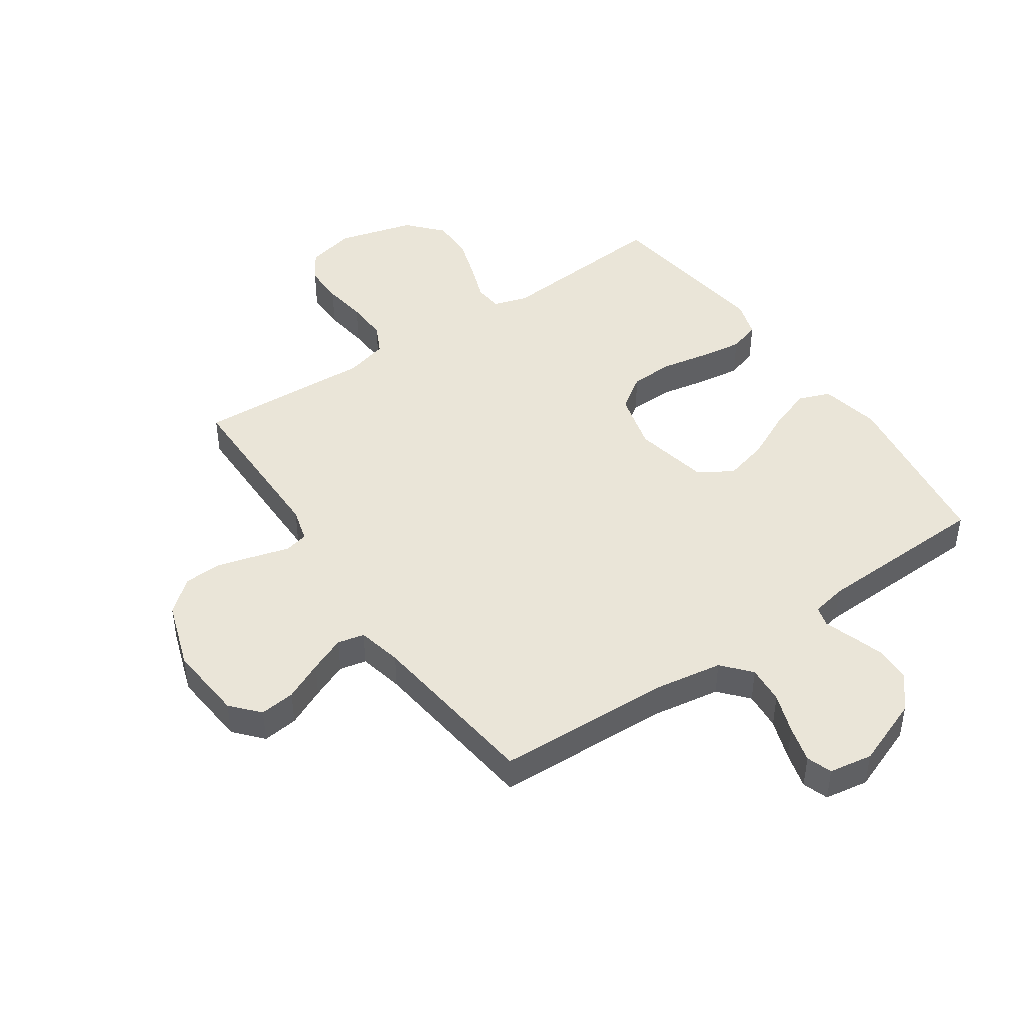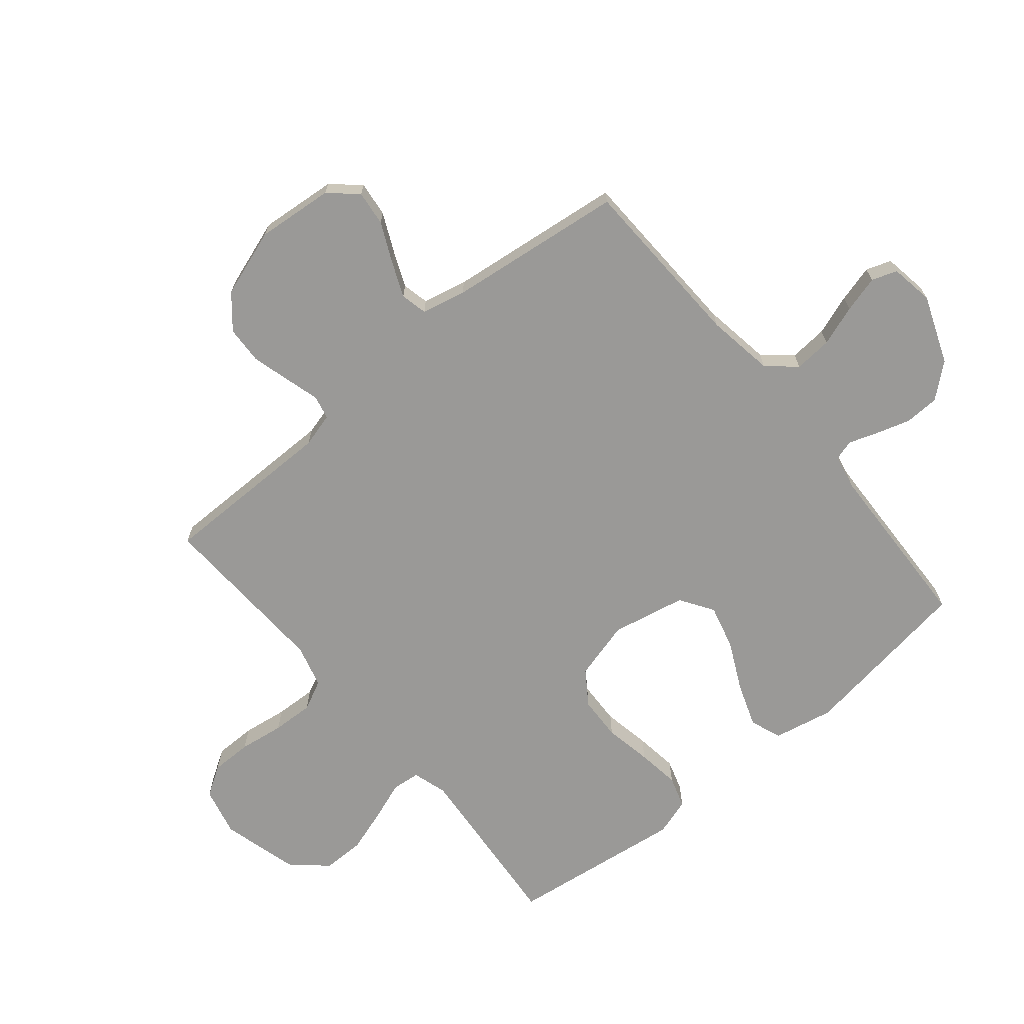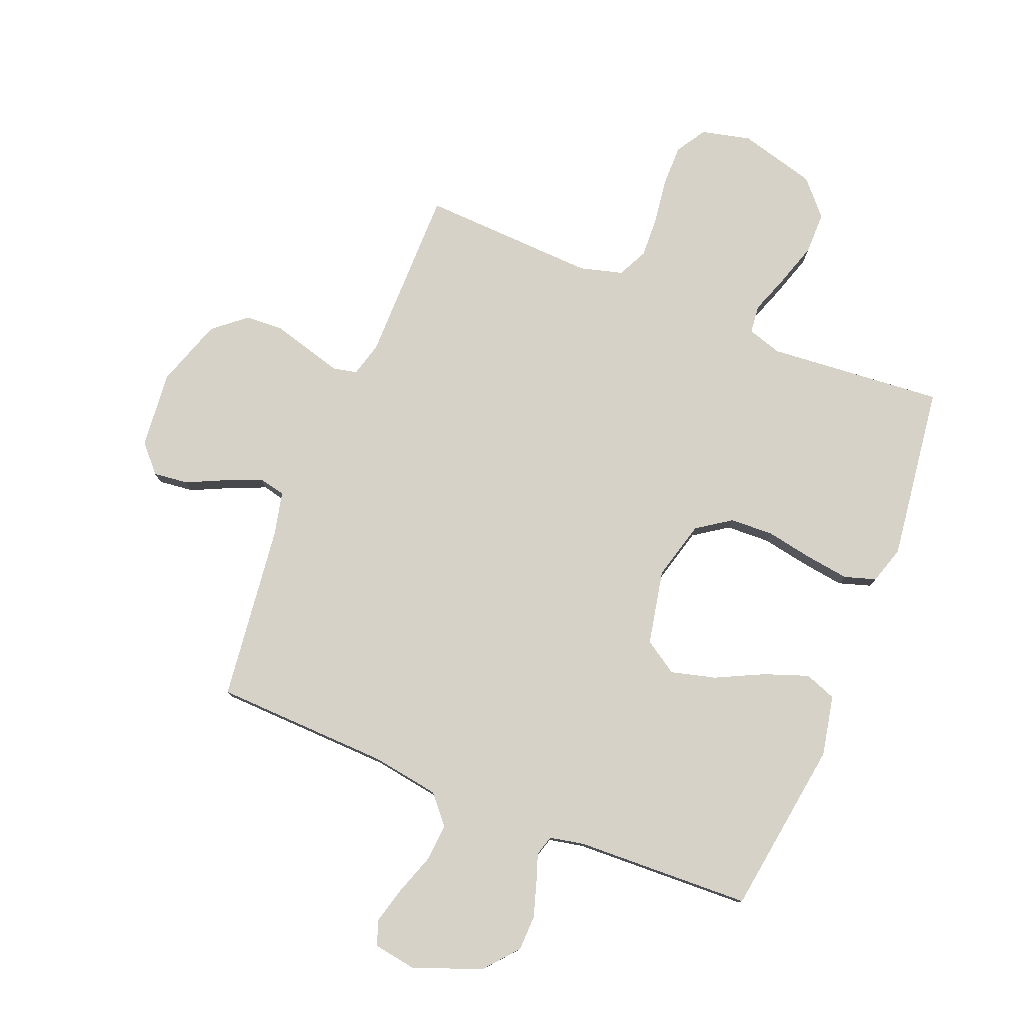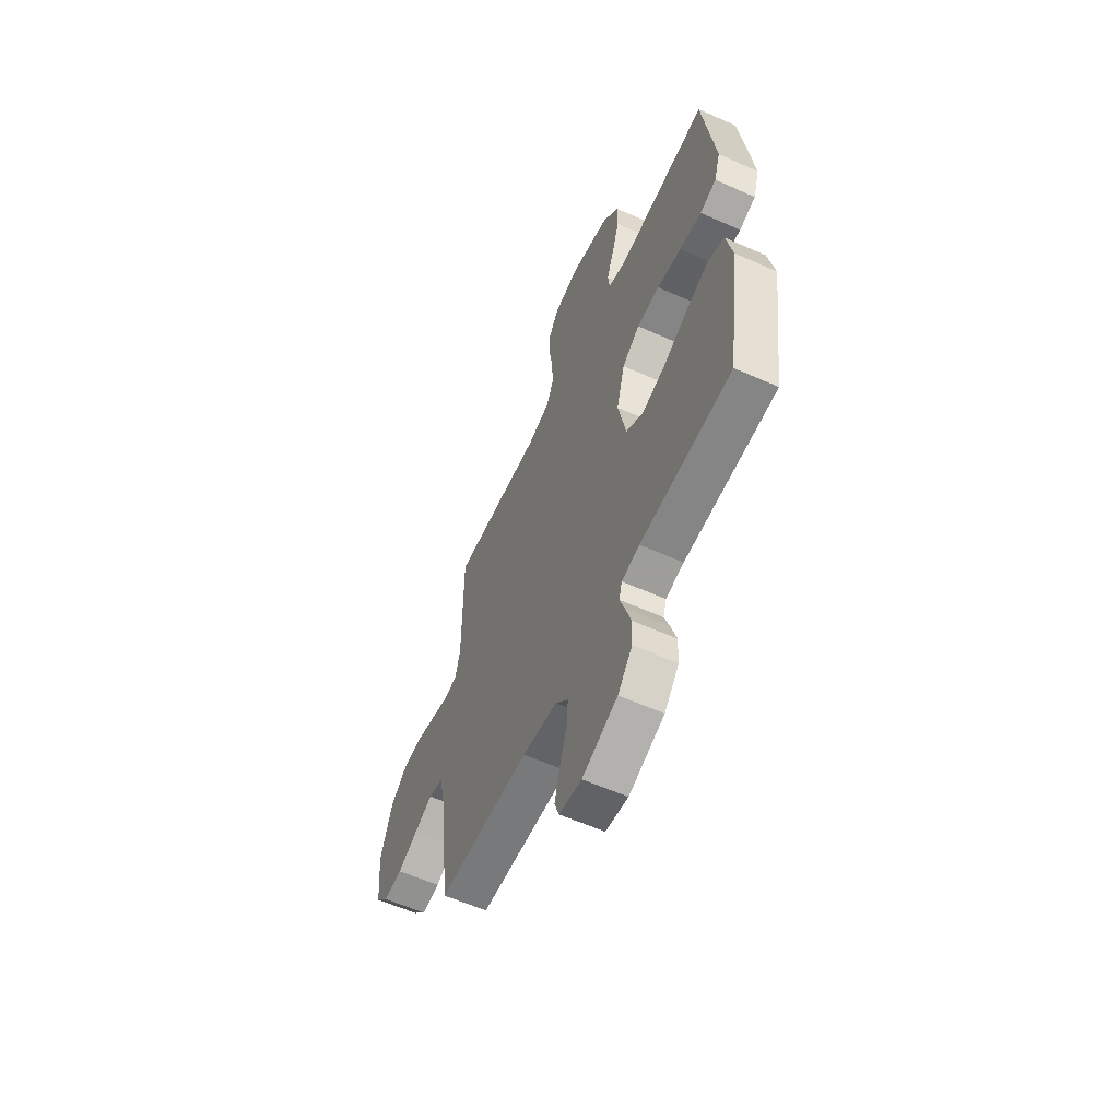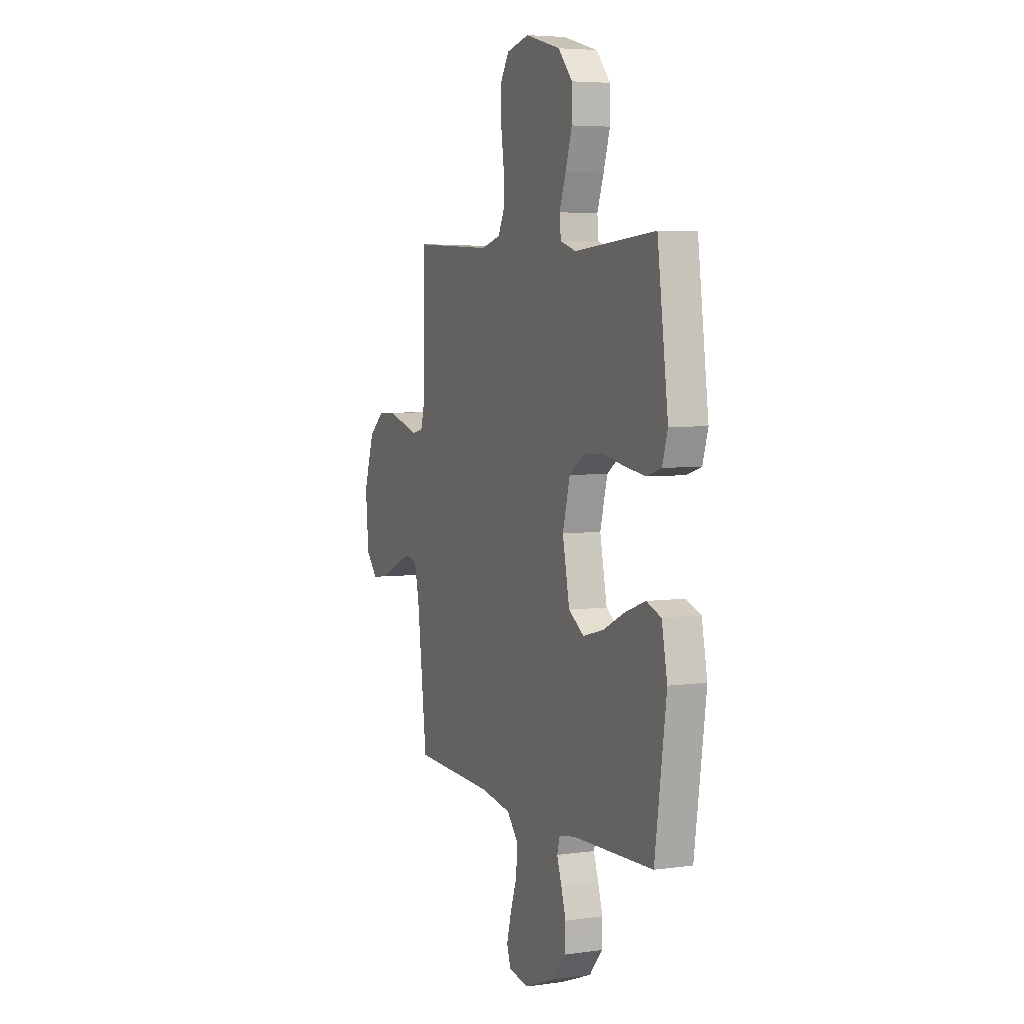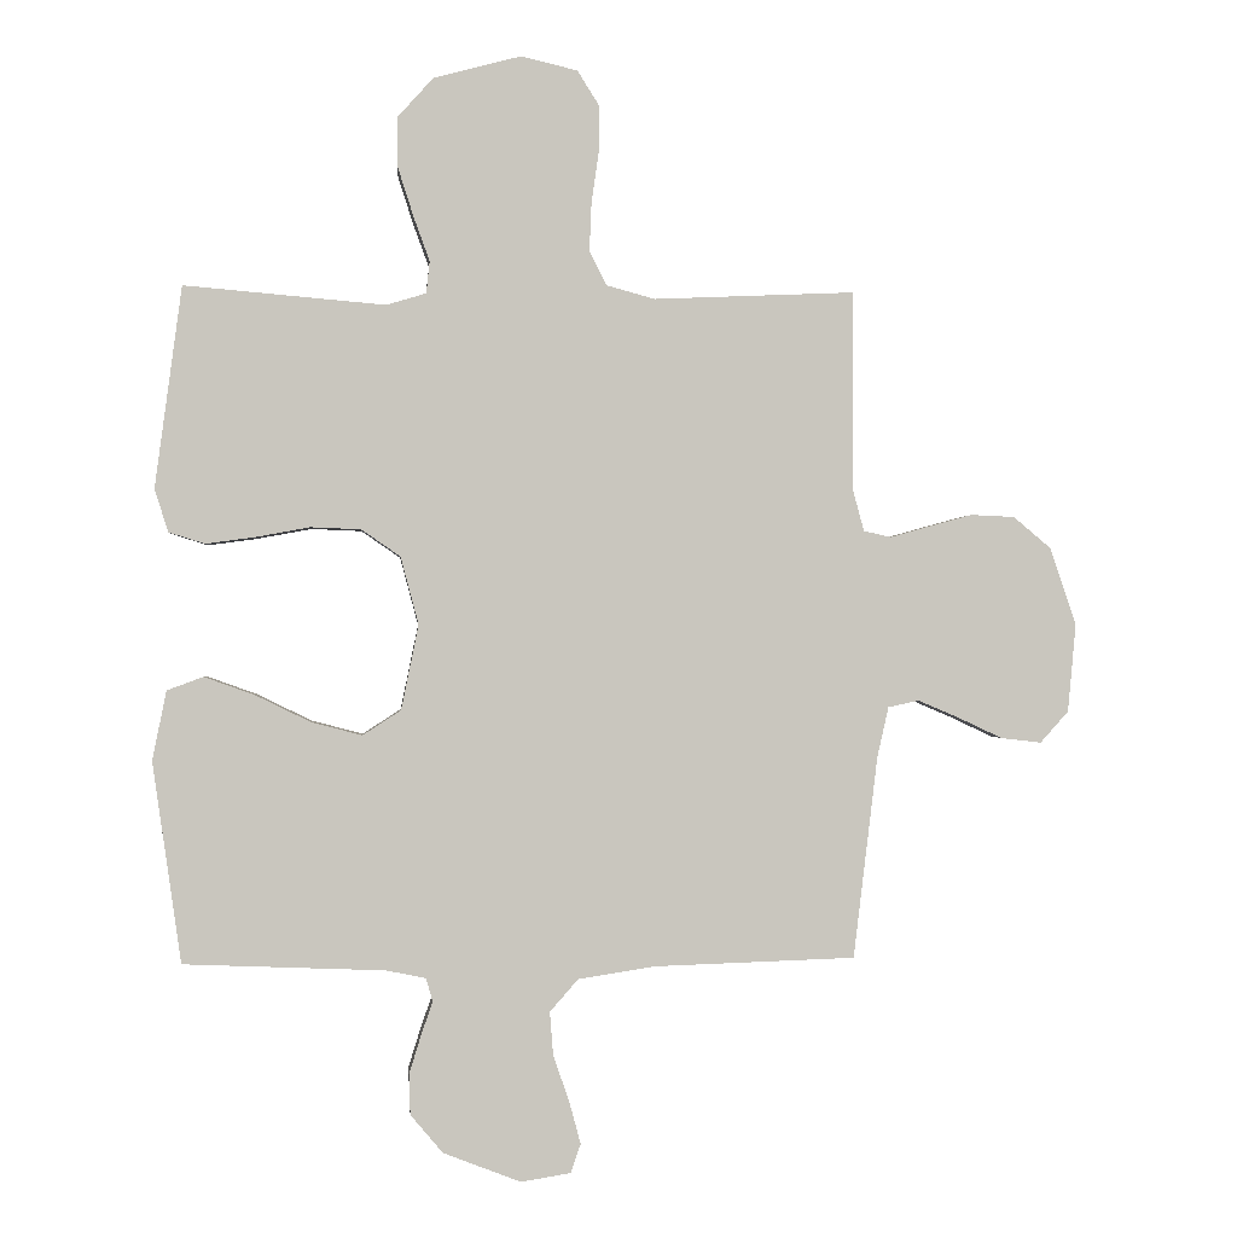
<metadata>
{"format":"obj","ext":"obj","renderer":"f3d","projection":"perspective","resolution":1024,"background":"white","views":[{"elev":45.0,"azim":145.7,"up":"+Y"},{"elev":-68.9,"azim":129.8,"up":"+Y"},{"elev":78.6,"azim":-158.0,"up":"+Y"},{"elev":-59.5,"azim":-114.6,"up":"+Z"},{"elev":5.3,"azim":-113.2,"up":"+Z"},{"elev":-0.4,"azim":-4.9,"up":"+Z"}]}
</metadata>
<code>
v 0.5 0.07 -0.5
v 0.2 0.07 -0.51
v 0.085 0.07 -0.528
v 0.043 0.07 -0.576
v 0.048 0.07 -0.641
v 0.072 0.07 -0.71
v 0.089 0.07 -0.773
v 0.074 0.07 -0.816
v 0 0.07 -0.828
v -0.116 0.07 -0.783
v -0.164 0.07 -0.726
v -0.166 0.07 -0.666
v -0.148 0.07 -0.608
v -0.131 0.07 -0.559
v -0.141 0.07 -0.524
v -0.2 0.07 -0.512
v -0.5 0.07 -0.5
v -0.543 0.07 -0.2
v -0.522 0.07 -0.097
v -0.468 0.07 -0.077
v -0.393 0.07 -0.104
v -0.311 0.07 -0.144
v -0.235 0.07 -0.164
v -0.178 0.07 -0.127
v -0.152 0.07 0
v -0.179 0.07 0.101
v -0.237 0.07 0.141
v -0.312 0.07 0.144
v -0.393 0.07 0.129
v -0.466 0.07 0.119
v -0.52 0.07 0.136
v -0.54 0.07 0.2
v -0.5 0.07 0.5
v -0.2 0.07 0.474
v -0.141 0.07 0.492
v -0.136 0.07 0.54
v -0.16 0.07 0.606
v -0.184 0.07 0.681
v -0.184 0.07 0.753
v -0.131 0.07 0.812
v 0 0.07 0.847
v 0.084 0.07 0.827
v 0.116 0.07 0.776
v 0.116 0.07 0.706
v 0.105 0.07 0.629
v 0.102 0.07 0.558
v 0.127 0.07 0.507
v 0.2 0.07 0.487
v 0.5 0.07 0.5
v 0.5 0.07 0.2
v 0.516 0.07 0.141
v 0.557 0.07 0.132
v 0.614 0.07 0.148
v 0.68 0.07 0.166
v 0.745 0.07 0.163
v 0.801 0.07 0.116
v 0.84 0.07 0
v 0.828 0.07 -0.131
v 0.786 0.07 -0.178
v 0.726 0.07 -0.171
v 0.66 0.07 -0.14
v 0.599 0.07 -0.114
v 0.553 0.07 -0.124
v 0.536 0.07 -0.2
v 0.5 0 -0.5
v 0.2 0 -0.51
v 0.085 0 -0.528
v 0.043 0 -0.576
v 0.048 0 -0.641
v 0.072 0 -0.71
v 0.089 0 -0.773
v 0.074 0 -0.816
v 0 0 -0.828
v -0.116 0 -0.783
v -0.164 0 -0.726
v -0.166 0 -0.666
v -0.148 0 -0.608
v -0.131 0 -0.559
v -0.141 0 -0.524
v -0.2 0 -0.512
v -0.5 0 -0.5
v -0.543 0 -0.2
v -0.522 0 -0.097
v -0.468 0 -0.077
v -0.393 0 -0.104
v -0.311 0 -0.144
v -0.235 0 -0.164
v -0.178 0 -0.127
v -0.152 0 0
v -0.179 0 0.101
v -0.237 0 0.141
v -0.312 0 0.144
v -0.393 0 0.129
v -0.466 0 0.119
v -0.52 0 0.136
v -0.54 0 0.2
v -0.5 0 0.5
v -0.2 0 0.474
v -0.141 0 0.492
v -0.136 0 0.54
v -0.16 0 0.606
v -0.184 0 0.681
v -0.184 0 0.753
v -0.131 0 0.812
v 0 0 0.847
v 0.084 0 0.827
v 0.116 0 0.776
v 0.116 0 0.706
v 0.105 0 0.629
v 0.102 0 0.558
v 0.127 0 0.507
v 0.2 0 0.487
v 0.5 0 0.5
v 0.5 0 0.2
v 0.516 0 0.141
v 0.557 0 0.132
v 0.614 0 0.148
v 0.68 0 0.166
v 0.745 0 0.163
v 0.801 0 0.116
v 0.84 0 0
v 0.828 0 -0.131
v 0.786 0 -0.178
v 0.726 0 -0.171
v 0.66 0 -0.14
v 0.599 0 -0.114
v 0.553 0 -0.124
v 0.536 0 -0.2
f 59 60 61
f 58 59 61
f 57 58 61
f 56 57 61
f 55 56 61
f 54 55 61
f 53 54 61
f 52 53 61
f 51 52 61 62
f 48 49 50
f 47 48 50 51
f 43 44 45
f 42 43 45
f 41 42 45
f 40 41 45
f 39 40 45
f 38 39 45
f 37 38 45
f 36 37 45
f 35 36 45 46
f 34 35 46 47
f 32 33 34
f 31 32 34
f 30 31 34
f 29 30 34
f 28 29 34
f 34 47 51
f 28 34 51
f 27 28 51
f 20 21 22
f 19 20 22
f 18 19 22
f 17 18 22
f 16 17 22
f 15 16 22 23
f 14 15 23 24
f 12 13 14
f 11 12 14
f 10 11 14
f 9 10 14
f 8 9 14
f 7 8 14
f 6 7 14
f 5 6 14
f 14 24 25
f 5 14 25
f 4 5 25
f 64 1 2
f 63 64 2 3
f 51 62 63
f 27 51 63
f 26 27 63
f 3 4 25 26
f 3 26 63
f 125 124 123
f 125 123 122
f 125 122 121
f 125 121 120
f 125 120 119
f 125 119 118
f 125 118 117
f 125 117 116
f 126 125 116 115
f 114 113 112
f 115 114 112 111
f 109 108 107
f 109 107 106
f 109 106 105
f 109 105 104
f 109 104 103
f 109 103 102
f 109 102 101
f 109 101 100
f 110 109 100 99
f 111 110 99 98
f 98 97 96
f 98 96 95
f 98 95 94
f 98 94 93
f 98 93 92
f 115 111 98
f 115 98 92
f 115 92 91
f 86 85 84
f 86 84 83
f 86 83 82
f 86 82 81
f 86 81 80
f 87 86 80 79
f 88 87 79 78
f 78 77 76
f 78 76 75
f 78 75 74
f 78 74 73
f 78 73 72
f 78 72 71
f 78 71 70
f 78 70 69
f 89 88 78
f 89 78 69
f 89 69 68
f 66 65 128
f 67 66 128 127
f 127 126 115
f 127 115 91
f 127 91 90
f 90 89 68 67
f 127 90 67
f 1 65 66 2
f 2 66 67 3
f 3 67 68 4
f 4 68 69 5
f 5 69 70 6
f 6 70 71 7
f 7 71 72 8
f 8 72 73 9
f 9 73 74 10
f 10 74 75 11
f 11 75 76 12
f 12 76 77 13
f 13 77 78 14
f 14 78 79 15
f 15 79 80 16
f 16 80 81 17
f 17 81 82 18
f 18 82 83 19
f 19 83 84 20
f 20 84 85 21
f 21 85 86 22
f 22 86 87 23
f 23 87 88 24
f 24 88 89 25
f 25 89 90 26
f 26 90 91 27
f 27 91 92 28
f 28 92 93 29
f 29 93 94 30
f 30 94 95 31
f 31 95 96 32
f 32 96 97 33
f 33 97 98 34
f 34 98 99 35
f 35 99 100 36
f 36 100 101 37
f 37 101 102 38
f 38 102 103 39
f 39 103 104 40
f 40 104 105 41
f 41 105 106 42
f 42 106 107 43
f 43 107 108 44
f 44 108 109 45
f 45 109 110 46
f 46 110 111 47
f 47 111 112 48
f 48 112 113 49
f 49 113 114 50
f 50 114 115 51
f 51 115 116 52
f 52 116 117 53
f 53 117 118 54
f 54 118 119 55
f 55 119 120 56
f 56 120 121 57
f 57 121 122 58
f 58 122 123 59
f 59 123 124 60
f 60 124 125 61
f 61 125 126 62
f 62 126 127 63
f 63 127 128 64
f 64 128 65 1

</code>
